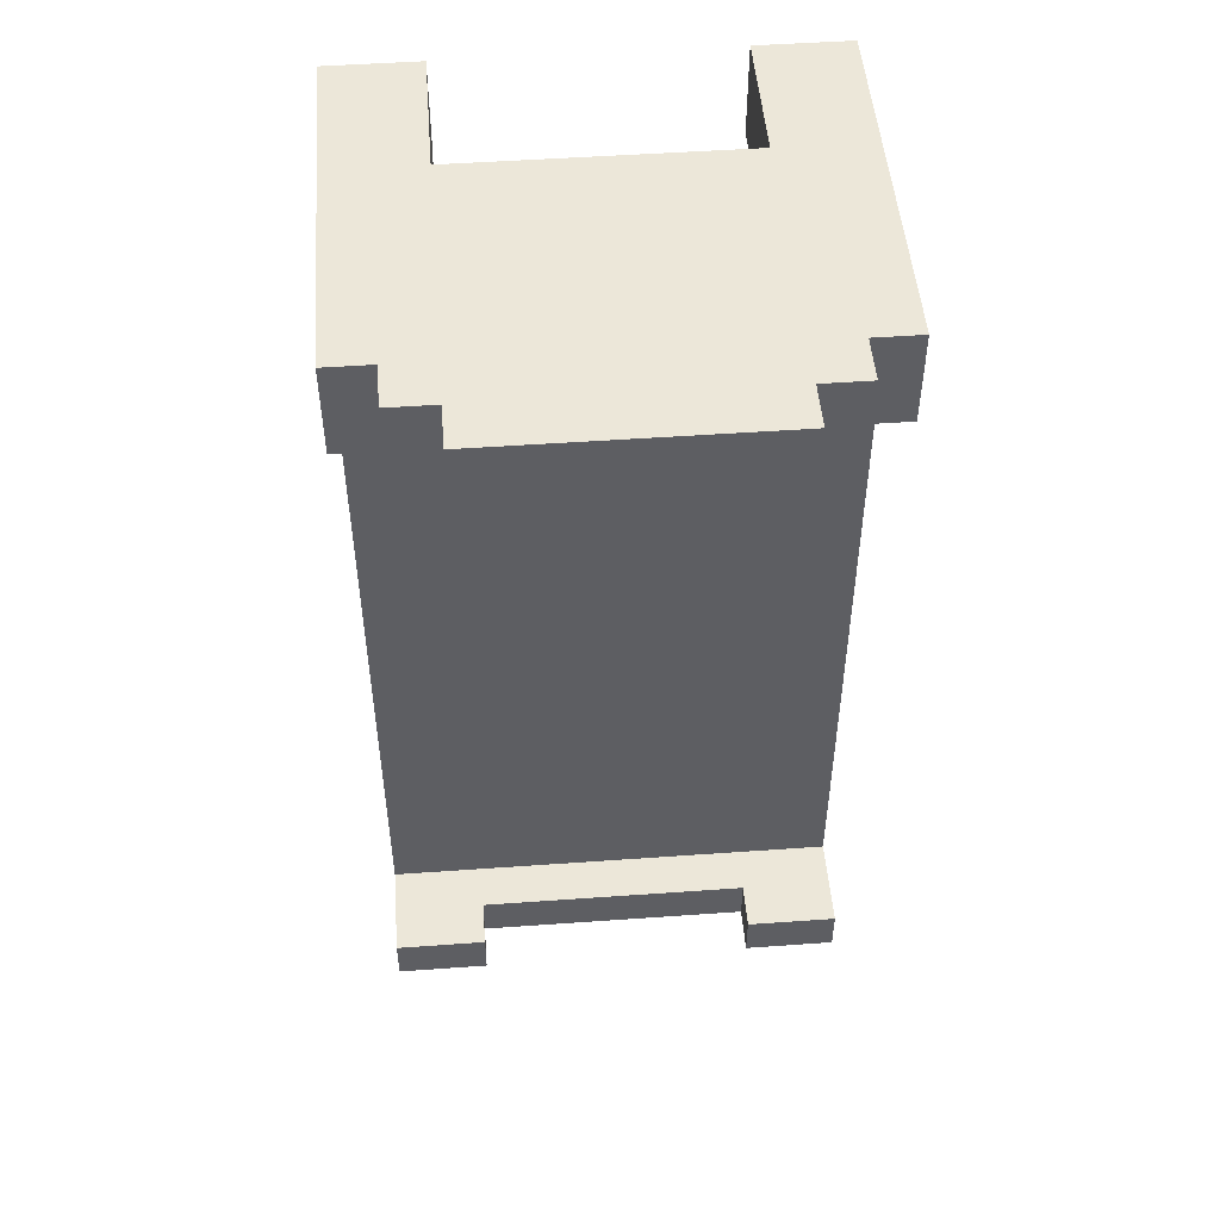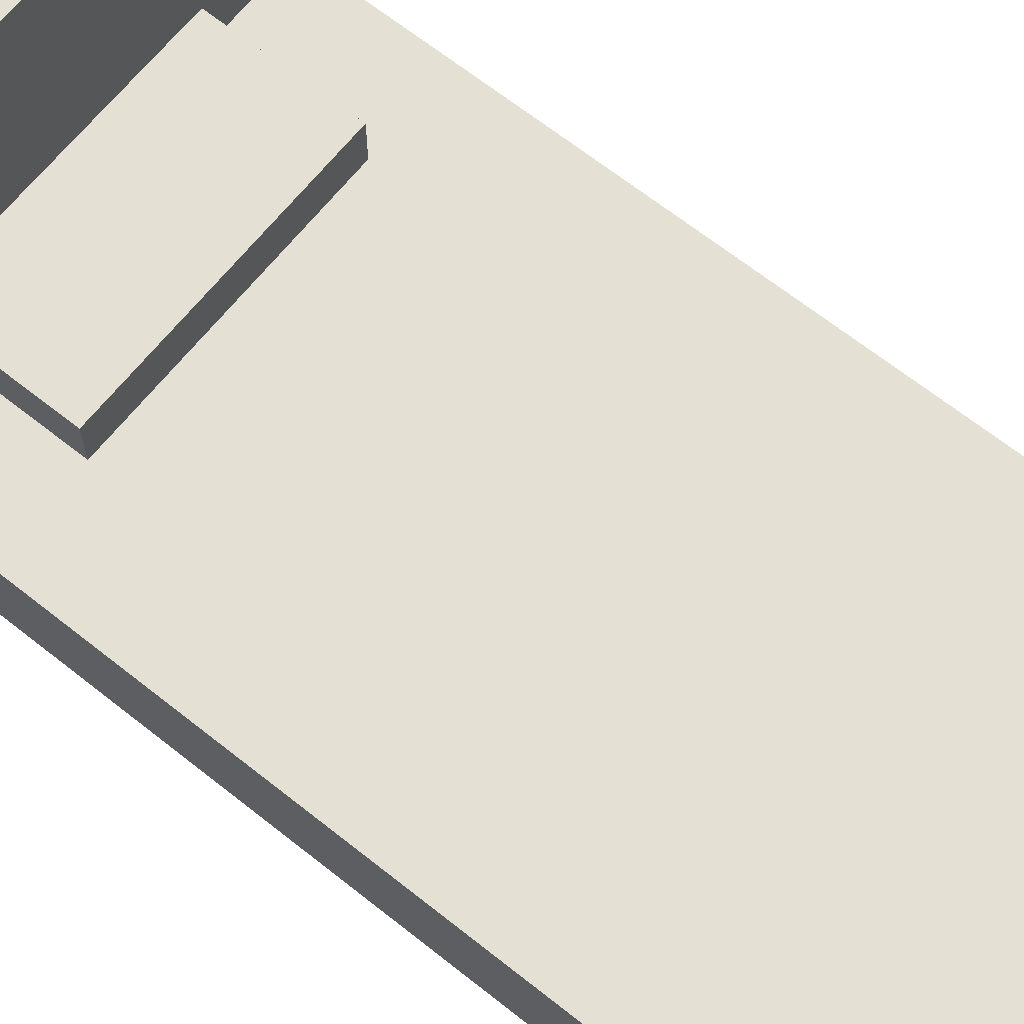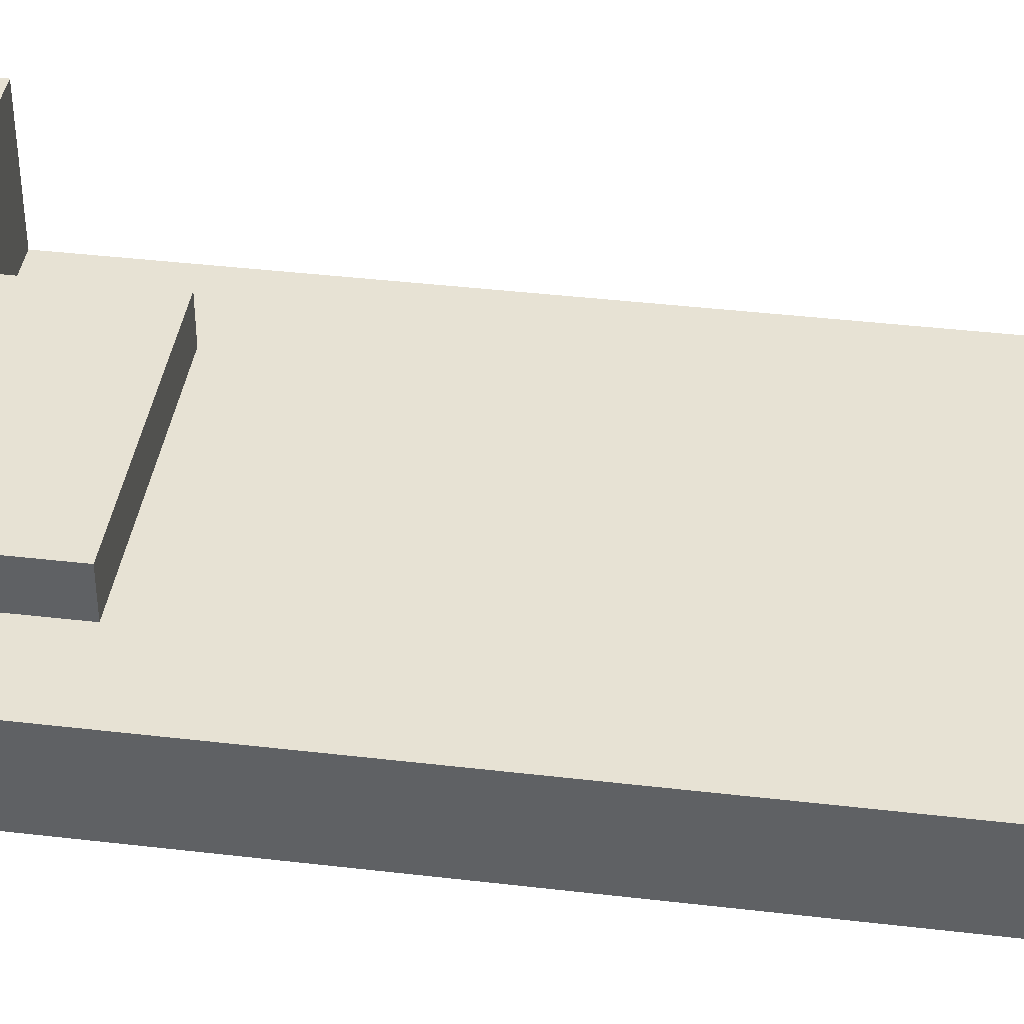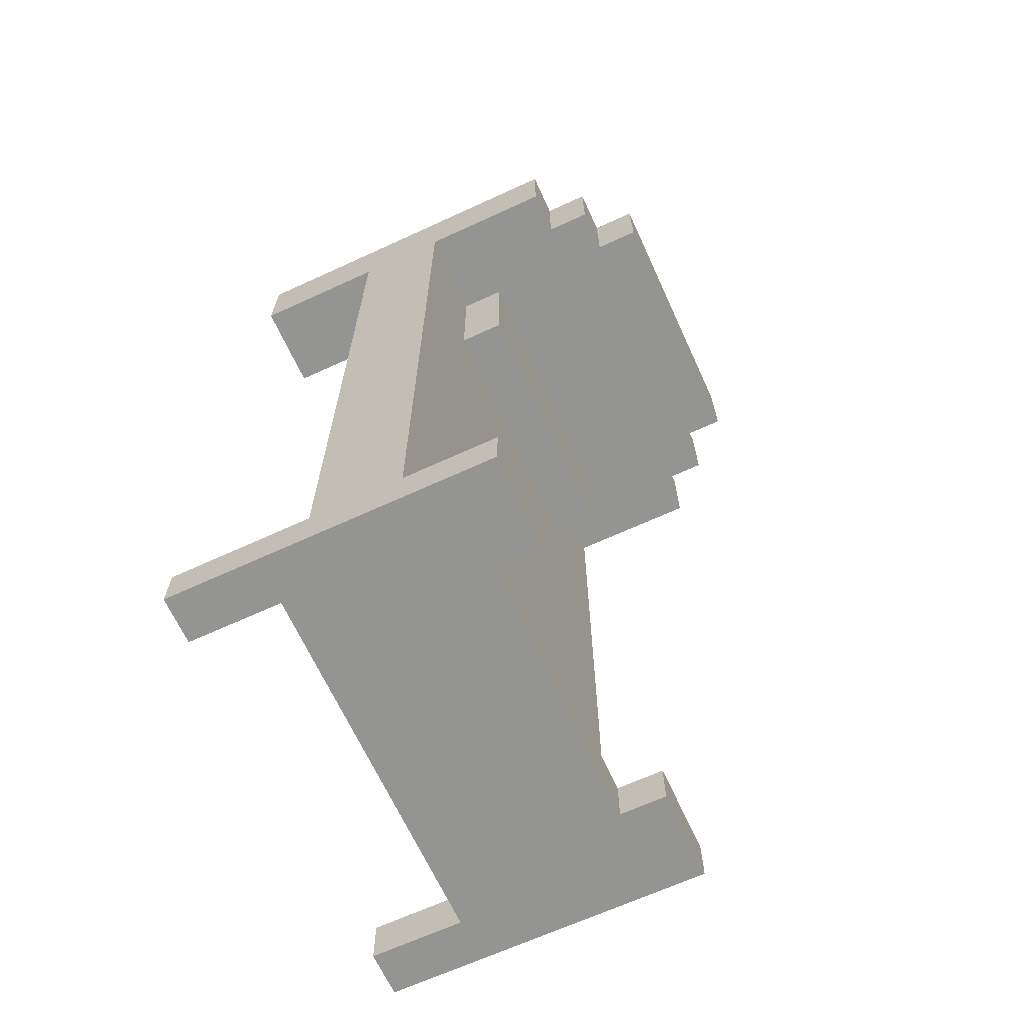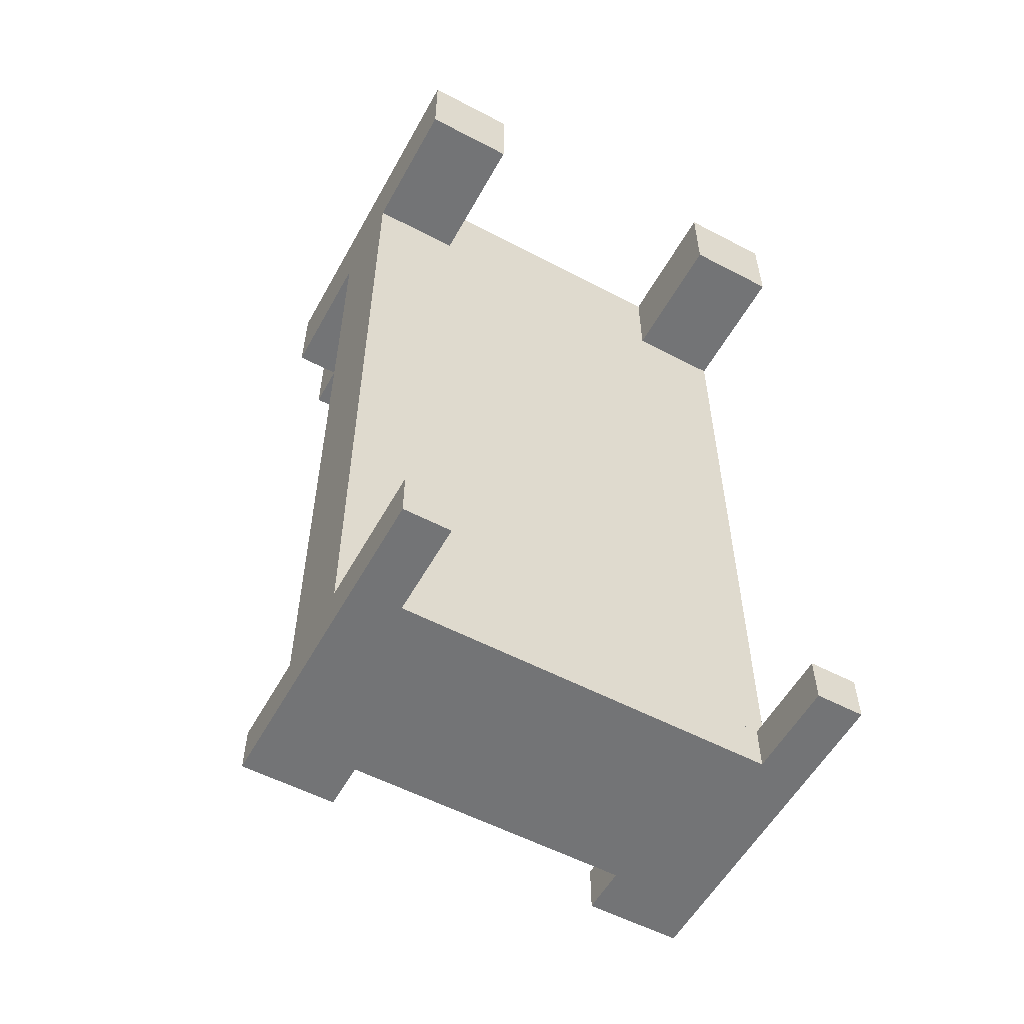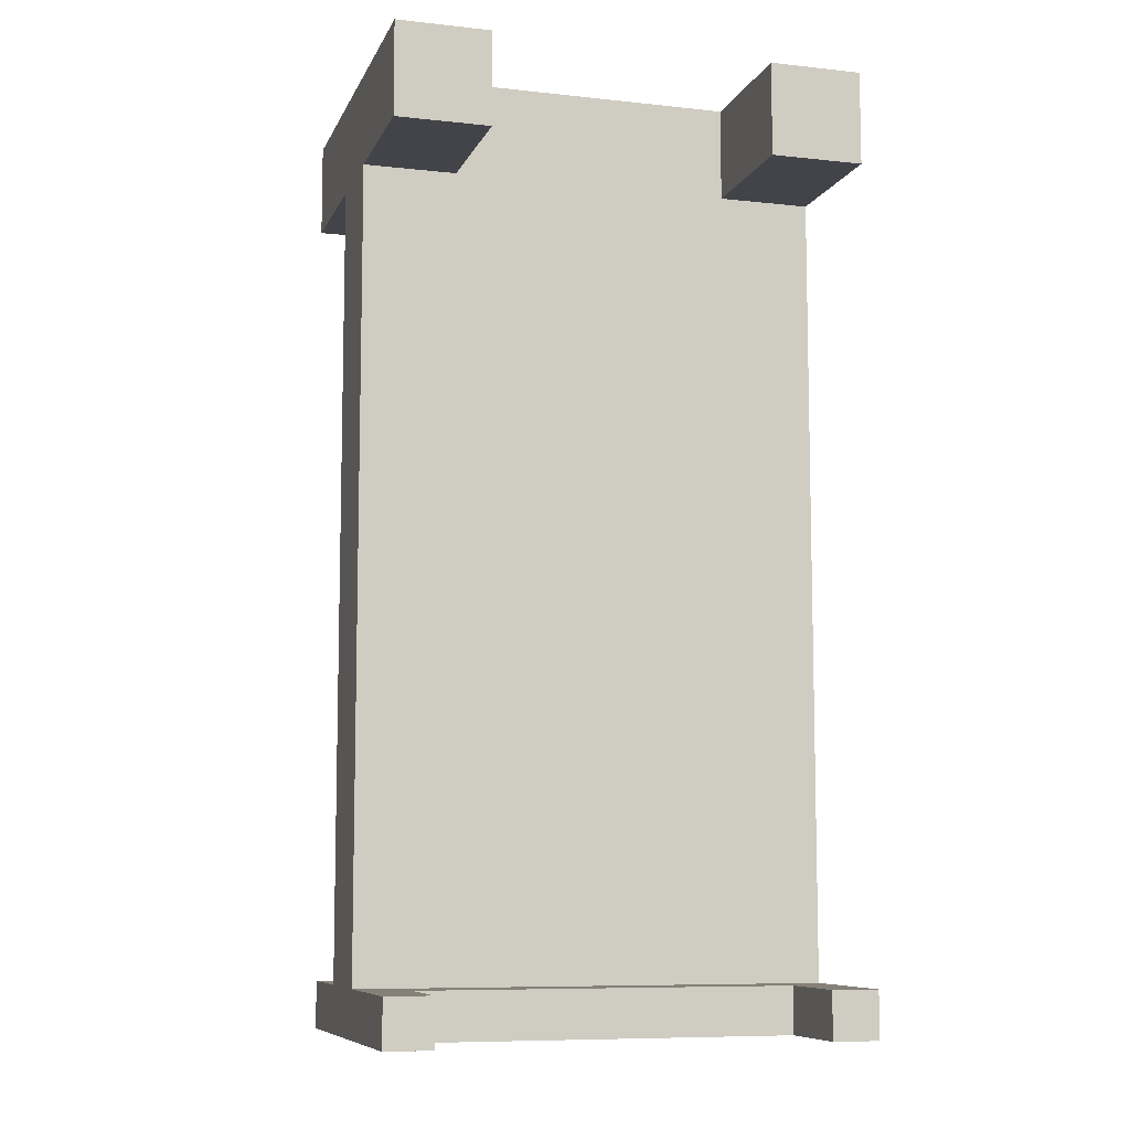
<metadata>
{"format":"obj","ext":"obj","renderer":"f3d","projection":"perspective","resolution":1024,"background":"white","views":[{"elev":49.6,"azim":175.5,"up":"+Z"},{"elev":66.2,"azim":128.6,"up":"+Y"},{"elev":39.8,"azim":98.3,"up":"+Y"},{"elev":-66.9,"azim":114.7,"up":"+Z"},{"elev":-56.1,"azim":-28.8,"up":"+Z"},{"elev":-8.5,"azim":-16.5,"up":"+Z"}]}
</metadata>
<code>
o
v 0 0 0
v 0 0 -0.2
v 0 0 -1.9
v 0 0 -2
v 0 0.3 -0.2
v 0 0.3 -1.9
v 0 0.4 -0.2
v 0 0.4 -1.9
v 0 0.5 -0.2
v 0 0.5 -1.9
v 0 0.7 -1.9
v 0 0.7 -2
v 0 0.8 0
v 0 0.8 -0.2
v 0.1 0.8 0
v 0.1 0.8 -0.2
v 0.1 0.9 0
v 0.1 0.9 -0.2
v 0.2 0.5 -0.2
v 0.2 0.5 -0.5
v 0.2 0.6 -0.2
v 0.2 0.6 -0.5
v 0.2 0.9 0
v 0.2 0.9 -0.2
v 0.2 1 0
v 0.2 1 -0.2
v 0.8 0 0
v 0.8 0 -0.2
v 0.8 0.3 0
v 0.8 0.3 -0.2
v 0.8 0.6 -1.9
v 0.8 0.6 -2
v 0.8 0.7 -1.9
v 0.8 0.7 -2
v 0.9 0 -1.9
v 0.9 0 -2
v 0.9 0.2 -1.9
v 0.9 0.2 -2
v 0.1 0 -1.9
v 0.1 0 -2
v 0.1 0.2 -1.9
v 0.1 0.2 -2
v 0.2 0 0
v 0.2 0 -0.2
v 0.2 0.3 0
v 0.2 0.3 -0.2
v 0.2 0.6 -1.9
v 0.2 0.6 -2
v 0.2 0.7 -1.9
v 0.2 0.7 -2
v 0.8 0.5 -0.2
v 0.8 0.5 -0.5
v 0.8 0.6 -0.2
v 0.8 0.6 -0.5
v 0.8 0.9 0
v 0.8 0.9 -0.2
v 0.8 1 0
v 0.8 1 -0.2
v 0.9 0.8 0
v 0.9 0.8 -0.2
v 0.9 0.9 0
v 0.9 0.9 -0.2
v 1 0 0
v 1 0 -0.2
v 1 0 -1.9
v 1 0 -2
v 1 0.3 -0.2
v 1 0.3 -1.9
v 1 0.4 -0.2
v 1 0.4 -1.9
v 1 0.5 -0.2
v 1 0.5 -1.9
v 1 0.7 -1.9
v 1 0.7 -2
v 1 0.8 0
v 1 0.8 -0.2
v 0 0 0
v 0 0.8 0
v 0.1 0.8 0
v 0.1 0.9 0
v 0.2 0 0
v 0.2 0.3 0
v 0.2 0.9 0
v 0.2 1 0
v 0.8 0 0
v 0.8 0.3 0
v 0.8 0.9 0
v 0.8 1 0
v 0.9 0.8 0
v 0.9 0.9 0
v 1 0 0
v 1 0.8 0
v 0 0 -1.9
v 0 0.3 -1.9
v 0 0.5 -1.9
v 0 0.7 -1.9
v 0.1 0 -1.9
v 0.1 0.2 -1.9
v 0.2 0.6 -1.9
v 0.2 0.7 -1.9
v 0.8 0.6 -1.9
v 0.8 0.7 -1.9
v 0.9 0 -1.9
v 0.9 0.2 -1.9
v 1 0 -1.9
v 1 0.3 -1.9
v 1 0.5 -1.9
v 1 0.7 -1.9
v 0 0 -0.2
v 0 0.3 -0.2
v 0 0.5 -0.2
v 0 0.8 -0.2
v 0.1 0.8 -0.2
v 0.1 0.9 -0.2
v 0.2 0 -0.2
v 0.2 0.3 -0.2
v 0.2 0.5 -0.2
v 0.2 0.6 -0.2
v 0.2 0.9 -0.2
v 0.2 1 -0.2
v 0.8 0 -0.2
v 0.8 0.3 -0.2
v 0.8 0.5 -0.2
v 0.8 0.6 -0.2
v 0.8 0.9 -0.2
v 0.8 1 -0.2
v 0.9 0.8 -0.2
v 0.9 0.9 -0.2
v 1 0 -0.2
v 1 0.3 -0.2
v 1 0.5 -0.2
v 1 0.8 -0.2
v 0.2 0.5 -0.5
v 0.2 0.6 -0.5
v 0.8 0.5 -0.5
v 0.8 0.6 -0.5
v 0 0 -2
v 0 0.7 -2
v 0.1 0 -2
v 0.1 0.2 -2
v 0.2 0.6 -2
v 0.2 0.7 -2
v 0.8 0.6 -2
v 0.8 0.7 -2
v 0.9 0 -2
v 0.9 0.2 -2
v 1 0 -2
v 1 0.7 -2
v 0 0 0
v 0.2 0 0
v 0.8 0 0
v 1 0 0
v 0 0 -0.2
v 0.2 0 -0.2
v 0.8 0 -0.2
v 1 0 -0.2
v 0 0 -1.9
v 0.1 0 -1.9
v 0.9 0 -1.9
v 1 0 -1.9
v 0 0 -2
v 0.1 0 -2
v 0.9 0 -2
v 1 0 -2
v 0.1 0.2 -1.9
v 0.9 0.2 -1.9
v 0.1 0.2 -2
v 0.9 0.2 -2
v 0.2 0.3 0
v 0.8 0.3 0
v 0 0.3 -0.2
v 0.2 0.3 -0.2
v 0.8 0.3 -0.2
v 1 0.3 -0.2
v 0 0.3 -1.9
v 1 0.3 -1.9
v 0 0.5 -0.2
v 0.2 0.5 -0.2
v 0.8 0.5 -0.2
v 1 0.5 -0.2
v 0.2 0.5 -0.5
v 0.8 0.5 -0.5
v 0 0.5 -1.9
v 1 0.5 -1.9
v 0.2 0.6 -0.2
v 0.8 0.6 -0.2
v 0.2 0.6 -0.5
v 0.8 0.6 -0.5
v 0.2 0.6 -1.9
v 0.8 0.6 -1.9
v 0.2 0.6 -2
v 0.8 0.6 -2
v 0 0.7 -1.9
v 0.2 0.7 -1.9
v 0.8 0.7 -1.9
v 1 0.7 -1.9
v 0 0.7 -2
v 0.2 0.7 -2
v 0.8 0.7 -2
v 1 0.7 -2
v 0 0.8 0
v 0.1 0.8 0
v 0.9 0.8 0
v 1 0.8 0
v 0 0.8 -0.2
v 0.1 0.8 -0.2
v 0.9 0.8 -0.2
v 1 0.8 -0.2
v 0.1 0.9 0
v 0.2 0.9 0
v 0.8 0.9 0
v 0.9 0.9 0
v 0.1 0.9 -0.2
v 0.2 0.9 -0.2
v 0.8 0.9 -0.2
v 0.9 0.9 -0.2
v 0.2 1 0
v 0.8 1 0
v 0.2 1 -0.2
v 0.8 1 -0.2
f 5 2 1
f 6 4 3
f 7 5 1
f 7 6 5
f 8 4 6
f 8 6 7
f 9 7 1
f 9 8 7
f 10 4 8
f 10 8 9
f 11 4 10
f 12 4 11
f 13 9 1
f 14 9 13
f 17 16 15
f 18 16 17
f 21 20 19
f 22 20 21
f 25 24 23
f 26 24 25
f 29 28 27
f 30 28 29
f 33 32 31
f 34 32 33
f 37 36 35
f 38 36 37
f 39 40 41
f 41 40 42
f 43 44 45
f 45 44 46
f 47 48 49
f 49 48 50
f 51 52 53
f 53 52 54
f 55 56 57
f 57 56 58
f 59 60 61
f 61 60 62
f 63 64 67
f 65 66 68
f 63 67 69
f 67 68 69
f 68 66 70
f 69 68 70
f 63 69 71
f 69 70 71
f 70 66 72
f 71 70 72
f 72 66 73
f 73 66 74
f 63 71 75
f 75 71 76
f 79 78 77
f 81 79 77
f 81 80 79
f 82 80 81
f 83 80 82
f 86 84 83
f 86 83 82
f 87 84 86
f 88 84 87
f 89 86 85
f 89 87 86
f 90 87 89
f 91 89 85
f 92 89 91
f 97 94 93
f 98 94 97
f 99 96 95
f 100 96 99
f 101 99 95
f 104 94 98
f 105 104 103
f 106 94 104
f 106 104 105
f 107 102 101
f 107 101 95
f 108 102 107
f 111 112 113
f 109 110 115
f 115 110 116
f 113 114 117
f 111 113 117
f 117 114 118
f 118 114 119
f 119 120 124
f 118 119 124
f 124 120 125
f 125 120 126
f 123 124 127
f 124 125 127
f 127 125 128
f 121 122 129
f 129 122 130
f 123 127 131
f 131 127 132
f 133 134 135
f 135 134 136
f 137 138 139
f 139 138 140
f 140 138 141
f 141 138 142
f 140 141 143
f 140 143 146
f 143 144 146
f 145 146 147
f 146 144 148
f 147 146 148
f 153 150 149
f 154 150 153
f 155 152 151
f 156 152 155
f 161 158 157
f 162 158 161
f 163 160 159
f 164 160 163
f 167 166 165
f 168 166 167
f 172 170 169
f 173 170 172
f 175 172 171
f 175 174 173
f 175 173 172
f 176 174 175
f 177 178 181
f 179 180 182
f 177 181 183
f 181 182 183
f 182 180 184
f 183 182 184
f 185 186 187
f 187 186 188
f 189 190 191
f 191 190 192
f 193 194 197
f 197 194 198
f 195 196 199
f 199 196 200
f 201 202 205
f 205 202 206
f 203 204 207
f 207 204 208
f 209 210 213
f 213 210 214
f 211 212 215
f 215 212 216
f 217 218 219
f 219 218 220

</code>
